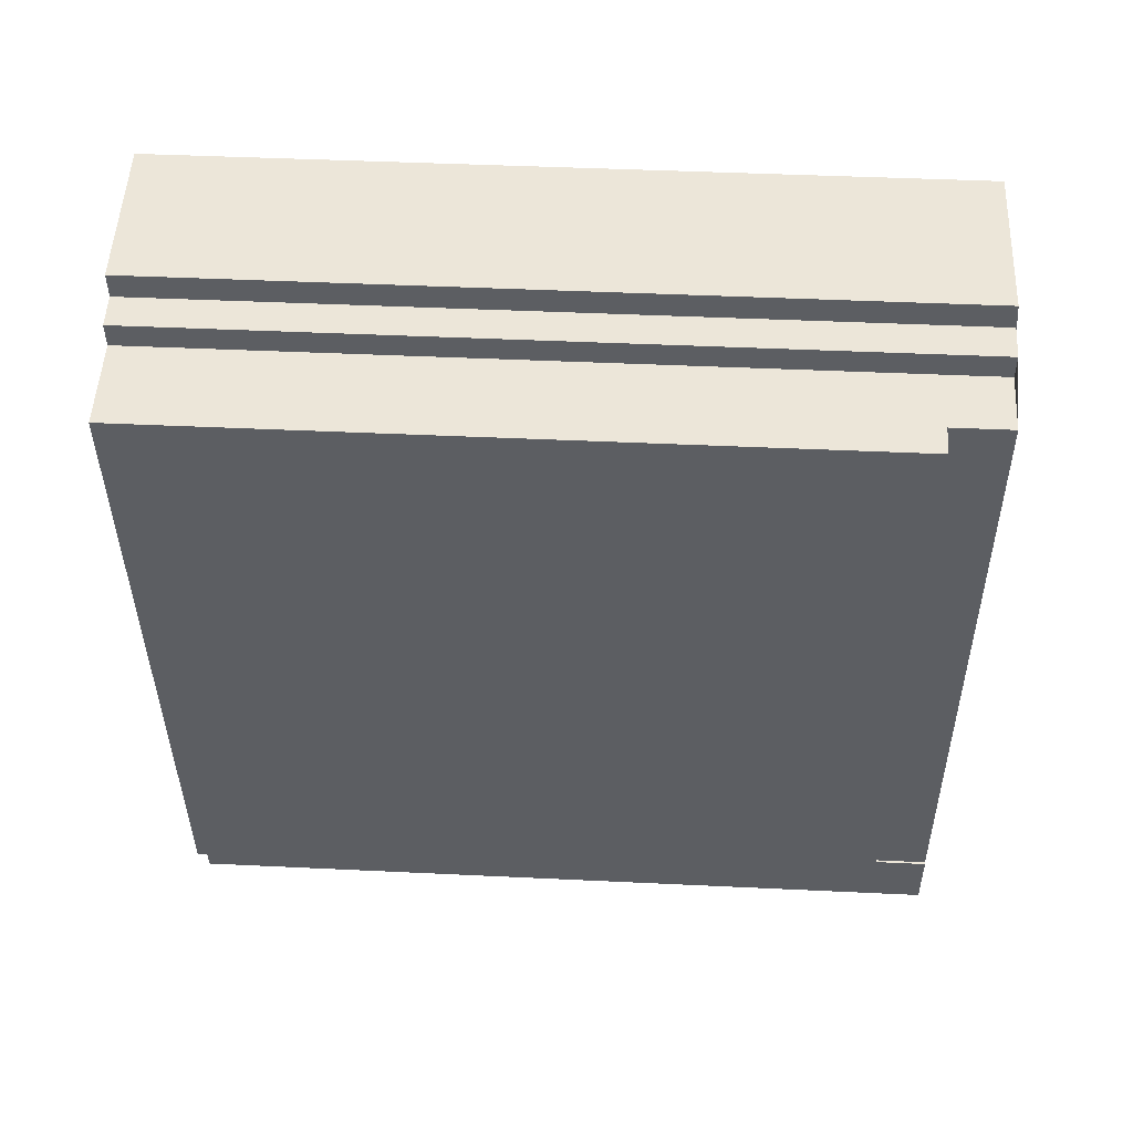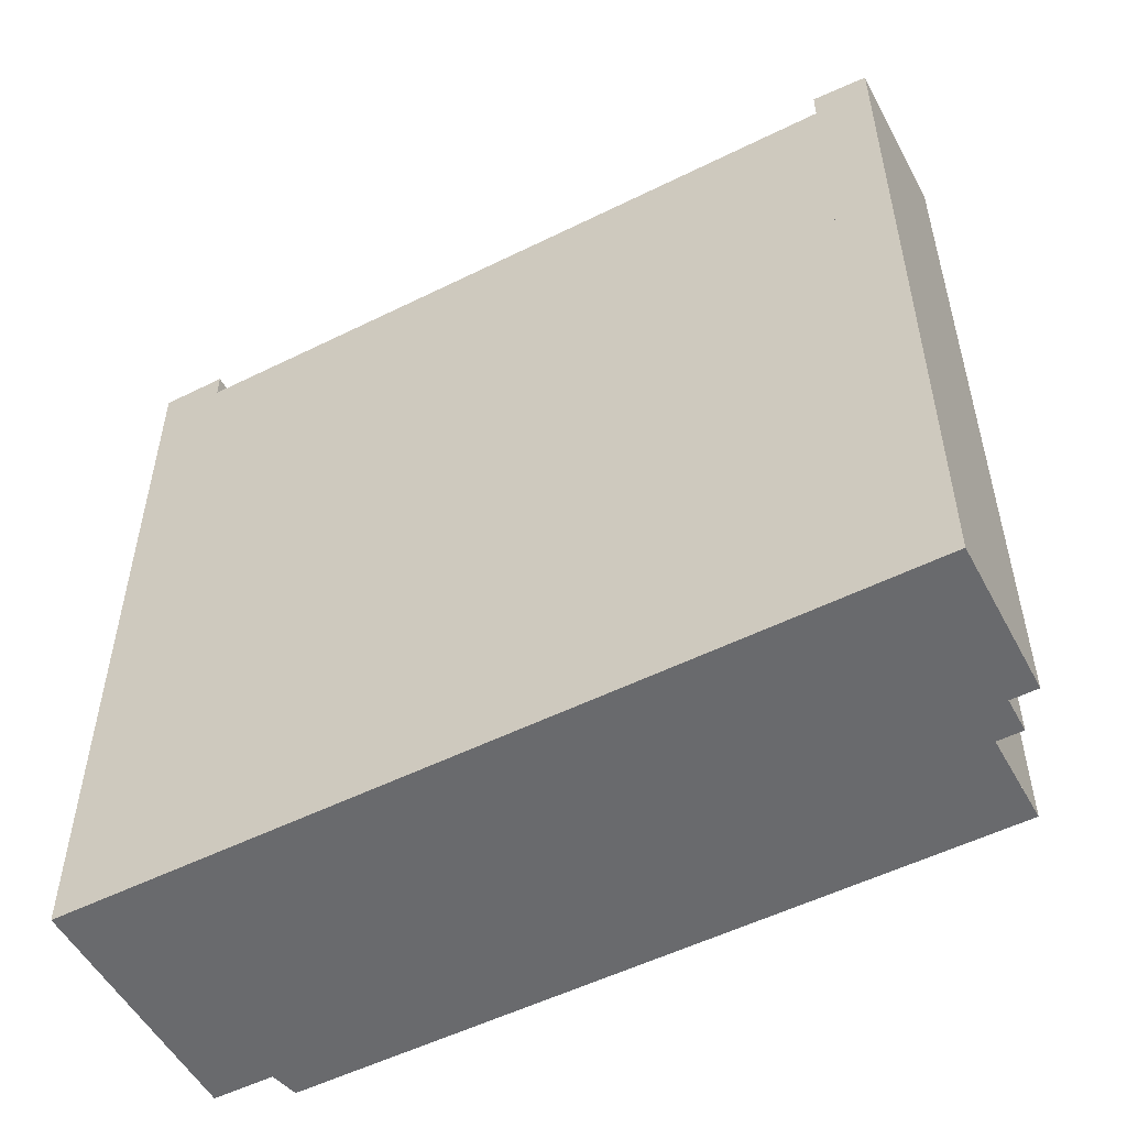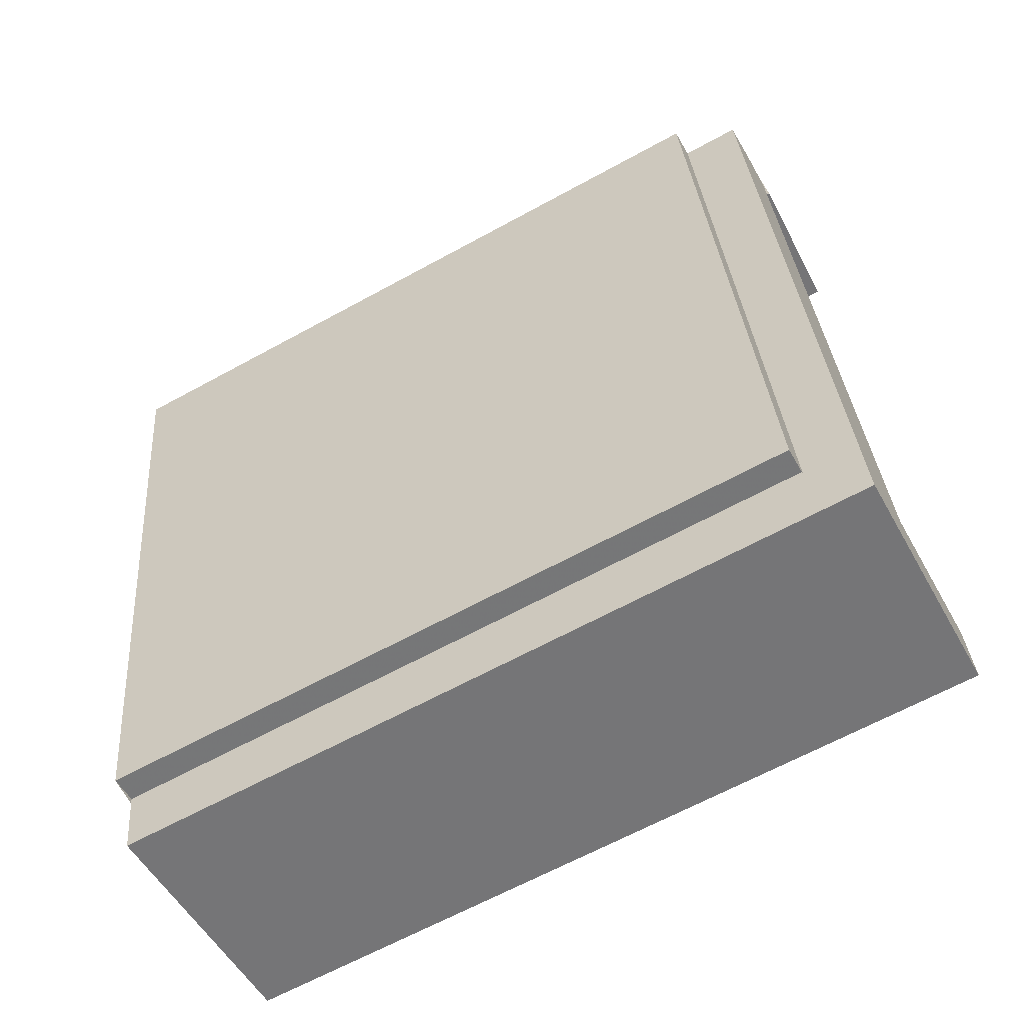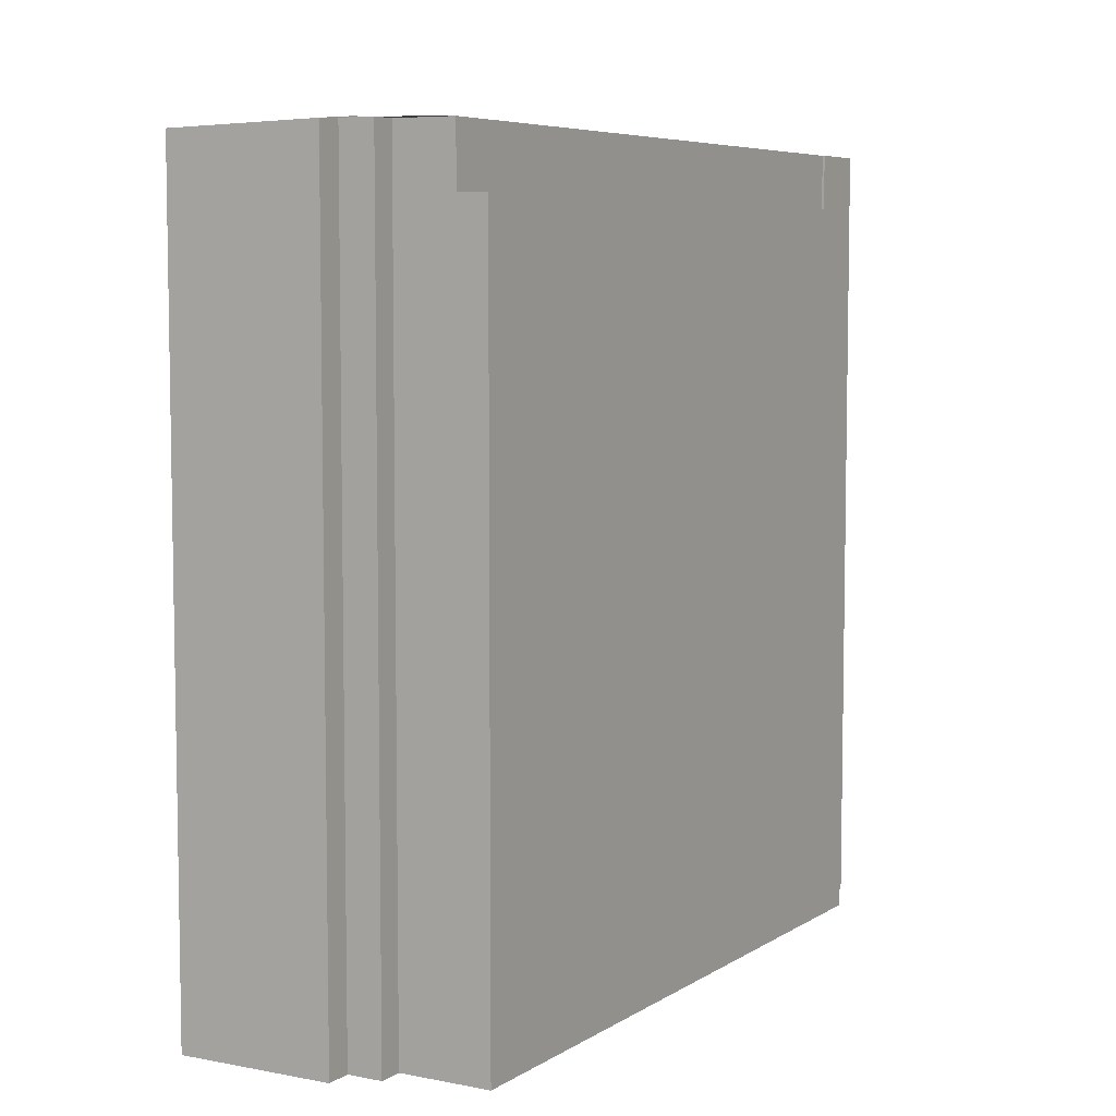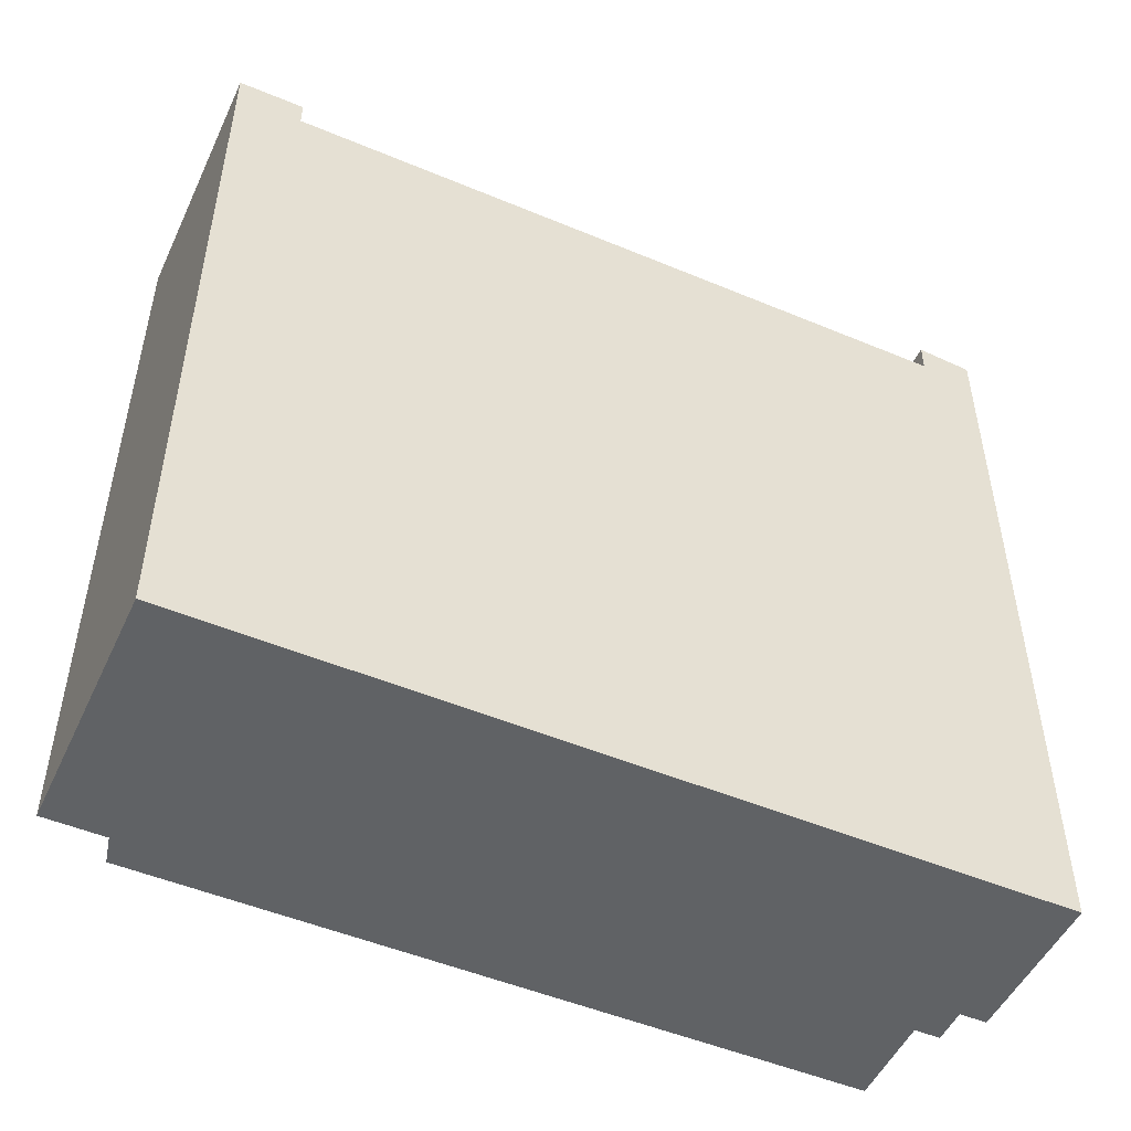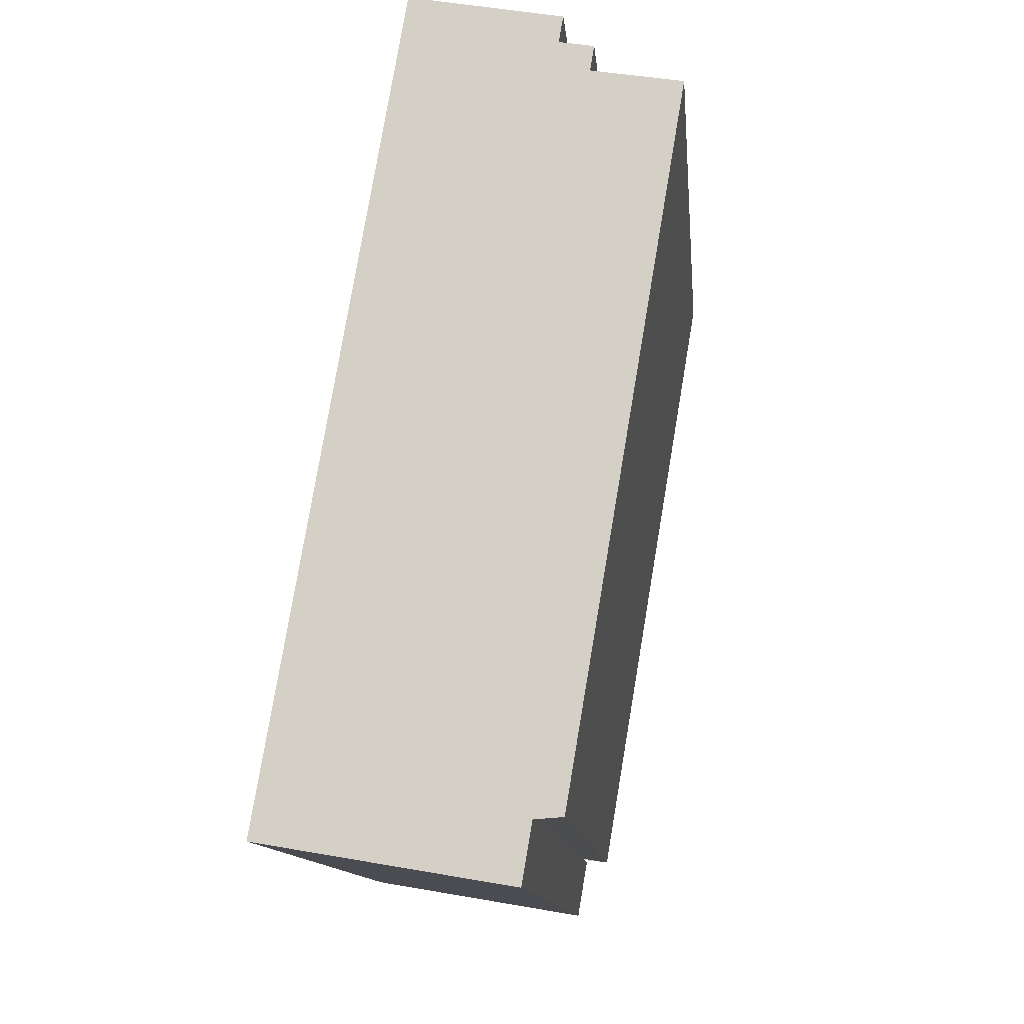
<metadata>
{"format":"obj","ext":"obj","renderer":"f3d","projection":"perspective","resolution":1024,"background":"white","views":[{"elev":42.4,"azim":-86.7,"up":"+Y"},{"elev":-53.1,"azim":127.7,"up":"+Z"},{"elev":-64.7,"azim":-61.1,"up":"+Y"},{"elev":6.4,"azim":-140.3,"up":"+Z"},{"elev":-50.5,"azim":75.1,"up":"+Z"},{"elev":-12.4,"azim":-174.6,"up":"+Y"}]}
</metadata>
<code>
v -778.8 -2305 38.57
v -790.9 -2307 38.54
v -794.2 -2269 38.65
v -794.4 -2268 38.65
v -792.7 -2268 38.66
v -791.5 -2304 35.77
v -792.8 -2304 35.75
v -798.6 -2270 35.7
v -785.6 -2265 38.4
v -793 -2267 38.58
v -792.4 -2269 37.18
v -785.1 -2268 37.12
v -791.5 -2304 37.34
v -779.3 -2302 37.24
v -797.2 -2270 37.22
v -792.8 -2267 38.66
v -784.7 -2306 38.55
v -794.3 -2268 38.65
v -787.5 -2307 38.55
v -794 -2269 38.65
v -792.8 -2267 38.66
v -791.5 -2304 38.55
v -779.3 -2302 38.58
v -797.2 -2270 38.64
v -797.2 -2270 35.72
v -795 -2283 35.74
v -797.1 -2270 35.72
v -797.2 -2270 35.72
v -791.5 -2304 35.77
v -786.9 -2268 38.67
v -792.8 -2267 38.66
v -785.1 -2268 38.62
v -791.2 -2268 38.66
v -791.5 -2266 38.55
v -791 -2269 38.66
v -790.9 -2269 38.76
v -792.4 -2269 37.18
v -786.5 -2303 37.3
v -785.3 -2303 38.56
v -797.3 -2270 35.72
v -795 -2283 35.74
v -797.2 -2270 35.83
v -786.9 -2268 38.67
v -785.1 -2268 38.62
v -785.1 -2268 37.12
v -797.1 -2270 38.64
v -797.1 -2270 37.22
v -790.9 -2269 38.76
v -792.5 -2269 38.8
v -797.3 -2270 35.72
v -798.6 -2270 35.7
v -797.1 -2270 35.83
v -797.1 -2270 35.72
v -792.5 -2269 37.19
v -792.5 -2269 38.65
v -798.4 -2270 35.7
v -798.4 -2270 35.7
v -792.7 -2304 35.75
v -792.9 -2267 38.59
v -791.5 -2266 38.56
v -785.5 -2265 38.41
v -792.5 -2269 37.19
v -792.5 -2269 38.65
v -792.8 -2267 38.66
v -786.2 -2306 38.55
v -792.9 -2267 38.59
v -792.8 -2267 38.66
v -792.5 -2269 38.8
v -792.5 -2269 38.8
v -792.5 -2269 38.65
v -792.5 -2269 37.19
v -786.7 -2303 37.3
v -786.7 -2303 38.56
v -792.9 -2267 38.58
v -786.5 -2303 37.3
v -786.7 -2303 37.3
v -791.4 -2304 38.55
v -791.4 -2304 37.34
v -785.3 -2303 38.56
v -786.7 -2303 38.56
v -788.1 -2303 38.55
v -791.5 -2304 38.55
v -791.4 -2304 35.77
v -786.7 -2303 37.3
v -786.7 -2303 38.56
v -791.4 -2304 35.77
v -779.3 -2302 37.24
v -779.3 -2302 38.58
v -791.5 -2304 35.77
v -786.2 -2306 38.55
v -784.8 -2306 38.55
v -790.9 -2307 38.54
v -787.5 -2307 38.55
v -778.8 -2305 38.57
v -791.4 -2304 38.55
v -790.8 -2307 38.54
v -797.2 -2270 38.64
v -797.1 -2270 38.64
v -791.4 -2304 35.77
v -791.4 -2304 37.34
v -791.4 -2304 38.55
v -790.8 -2307 38.54
v -790.8 -2307 38.54
v -790.9 -2307 38.54
v -786.5 -2306 38.55
v -787.5 -2307 38.55
v -784.8 -2306 38.55
v -786.2 -2306 38.55
v -778.8 -2305 38.57
v -784.7 -2306 38.55
v -778.8 -2305 38.57
v -778.8 -2305 0
v -784.7 -2306 0
v -794.4 -2268 38.65
v -794.2 -2269 38.65
v -794.2 -2269 0
v -794.4 -2268 0
v -794.3 -2268 38.65
v -794.4 -2268 38.65
v -794.4 -2268 0
v -794.3 -2268 0
v -792.8 -2267 38.66
v -792.7 -2268 38.66
v -792.7 -2268 0
v -792.8 -2267 -7.105e-15
v -792.7 -2304 35.75
v -791.5 -2304 35.77
v -791.5 -2304 0
v -792.7 -2304 0
v -798.6 -2270 35.7
v -792.8 -2304 35.75
v -792.8 -2304 0
v -798.6 -2270 0
v -798.4 -2270 35.7
v -798.6 -2270 35.7
v -798.6 -2270 7.105e-15
v -798.4 -2270 7.105e-15
v -785.5 -2265 38.41
v -785.6 -2265 38.4
v -785.6 -2265 0
v -785.5 -2265 -7.105e-15
v -792.9 -2267 38.58
v -793 -2267 38.58
v -793 -2267 7.105e-15
v -792.9 -2267 7.105e-15
v -786.2 -2306 38.55
v -784.7 -2306 38.55
v -784.7 -2306 0
v -786.2 -2306 0
v -792.7 -2268 38.66
v -794.3 -2268 38.65
v -794.3 -2268 0
v -792.7 -2268 0
v -790.8 -2307 38.54
v -787.5 -2307 38.55
v -787.5 -2307 0
v -790.8 -2307 0
v -792.9 -2267 38.59
v -792.8 -2267 38.66
v -792.8 -2267 -7.105e-15
v -792.9 -2267 0
v -785.6 -2265 38.4
v -791.5 -2266 38.55
v -791.5 -2266 0
v -785.6 -2265 0
v -797.2 -2270 35.72
v -797.3 -2270 35.72
v -797.3 -2270 0
v -797.2 -2270 0
v -779.3 -2302 37.24
v -785.1 -2268 37.12
v -785.1 -2268 0
v -779.3 -2302 0
v -798.6 -2270 35.7
v -798.6 -2270 35.7
v -798.6 -2270 0
v -798.6 -2270 7.105e-15
v -797.3 -2270 35.72
v -798.4 -2270 35.7
v -798.4 -2270 7.105e-15
v -797.3 -2270 0
v -792.8 -2304 35.75
v -792.7 -2304 35.75
v -792.7 -2304 0
v -792.8 -2304 0
v -793 -2267 38.58
v -792.9 -2267 38.59
v -792.9 -2267 0
v -793 -2267 7.105e-15
v -785.1 -2268 38.62
v -785.5 -2265 38.41
v -785.5 -2265 -7.105e-15
v -785.1 -2268 0
v -787.5 -2307 38.55
v -786.2 -2306 38.55
v -786.2 -2306 0
v -787.5 -2307 0
v -791.5 -2266 38.55
v -792.9 -2267 38.58
v -792.9 -2267 7.105e-15
v -791.5 -2266 0
v -778.8 -2305 38.57
v -779.3 -2302 38.58
v -779.3 -2302 0
v -778.8 -2305 7.105e-15
v -791.5 -2304 35.77
v -791.5 -2304 35.77
v -791.5 -2304 0
v -791.5 -2304 0
v -790.9 -2307 38.54
v -790.9 -2307 38.54
v -790.9 -2307 0
v -790.9 -2307 -7.105e-15
v -778.8 -2305 38.57
v -778.8 -2305 38.57
v -778.8 -2305 7.105e-15
v -778.8 -2305 0
v -794.2 -2269 38.65
v -797.2 -2270 38.64
v -797.2 -2270 0
v -794.2 -2269 0
v -790.9 -2307 38.54
v -790.8 -2307 38.54
v -790.8 -2307 0
v -790.9 -2307 0
v -791.5 -2304 38.55
v -790.9 -2307 38.54
v -790.9 -2307 -7.105e-15
v -791.5 -2304 0
v -778.8 -2305 38.57
v -778.8 -2305 38.57
v -778.8 -2305 0
v -778.8 -2305 0
v -785.6 -2265 0
v -778.8 -2305 0
v -790.9 -2307 0
v -791.5 -2304 0
v -792.8 -2304 0
v -798.6 -2270 0
v -794.2 -2269 0
v -794.4 -2268 0
v -792.7 -2268 0
v -793 -2267 0
f 76 62 11 75
f 100 13 29 99
f 101 22 13 100
f 57 40 50 56
f 53 41 52
f 67 21 59 66
f 35 30 36
f 37 12 32 30 35
f 38 14 23 39
f 70 35 36 69
f 71 37 35 70
f 72 38 39 73
f 50 40 25 27
f 61 44 43 33 60
f 75 11 45 87
f 46 24 15 47
f 48 33 43
f 89 6 58 56 50 26 83
f 52 42 28 53
f 55 31 49
f 27 26 50
f 47 15 42 52
f 56 51 8 57
f 58 7 51 56
f 66 59 10 74
f 60 34 9 61
f 63 20 18 5 16 64
f 81 20 63 80
f 66 60 33 67
f 67 33 48 68
f 74 34 60 66
f 77 46 47 78
f 108 90 91 107
f 102 2 92 96
f 84 54 55 85
f 78 47 52 41 86
f 107 91 94 109
f 105 90 108
f 90 80 79 91
f 104 82 95 103
f 91 79 88 94
f 106 81 80 90 105
f 103 95 81 106
f 97 3 4 18 20 98
f 98 20 81 95
f 96 93 19 102
f 103 96 92 104
f 105 93 106
f 106 93 96 103
f 107 17 65 108
f 109 1 17 107
f 108 65 19 93 105
f 111 112 113 110
f 115 116 117 114
f 119 120 121 118
f 123 124 125 122
f 127 128 129 126
f 131 132 133 130
f 135 136 137 134
f 139 140 141 138
f 143 144 145 142
f 147 148 149 146
f 151 152 153 150
f 155 156 157 154
f 159 160 161 158
f 163 164 165 162
f 167 168 169 166
f 171 172 173 170
f 175 176 177 174
f 179 180 181 178
f 183 184 185 182
f 187 188 189 186
f 191 192 193 190
f 195 196 197 194
f 199 200 201 198
f 203 204 205 202
f 207 208 209 206
f 211 212 213 210
f 215 216 217 214
f 219 220 221 218
f 223 224 225 222
f 227 228 229 226
f 231 232 233 230
f 235 236 237 238 239 240 241 242 243 234

</code>
